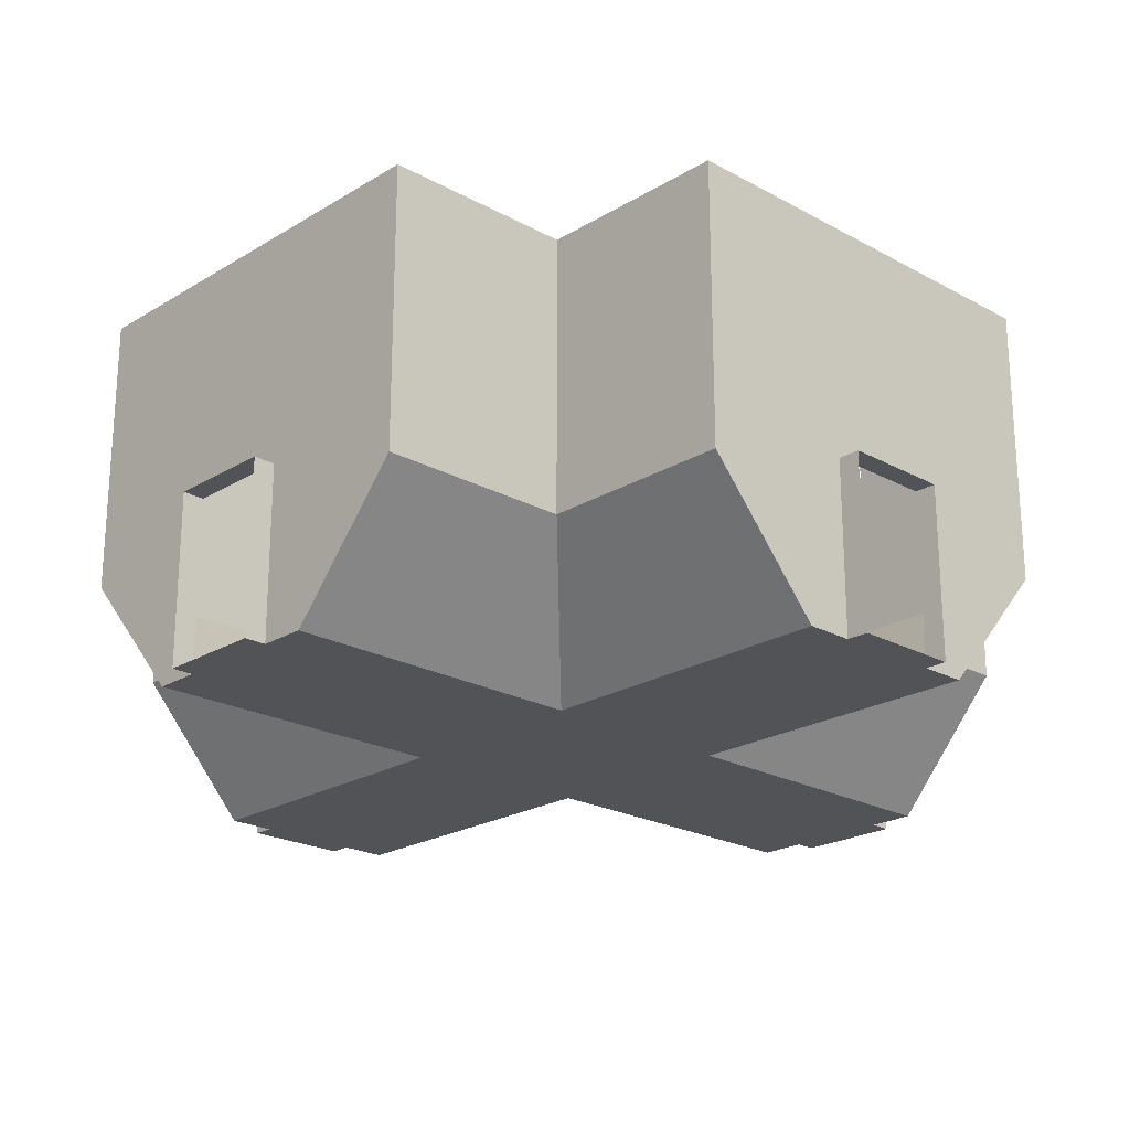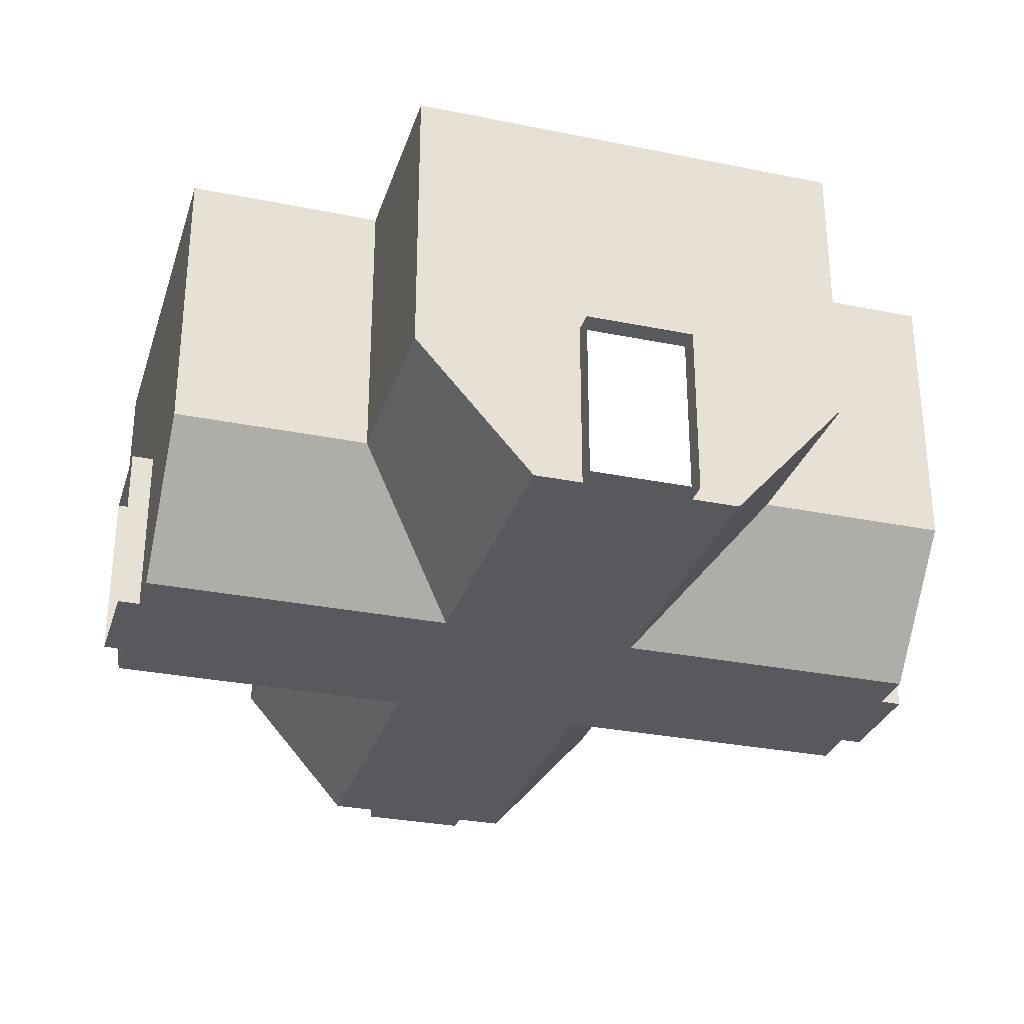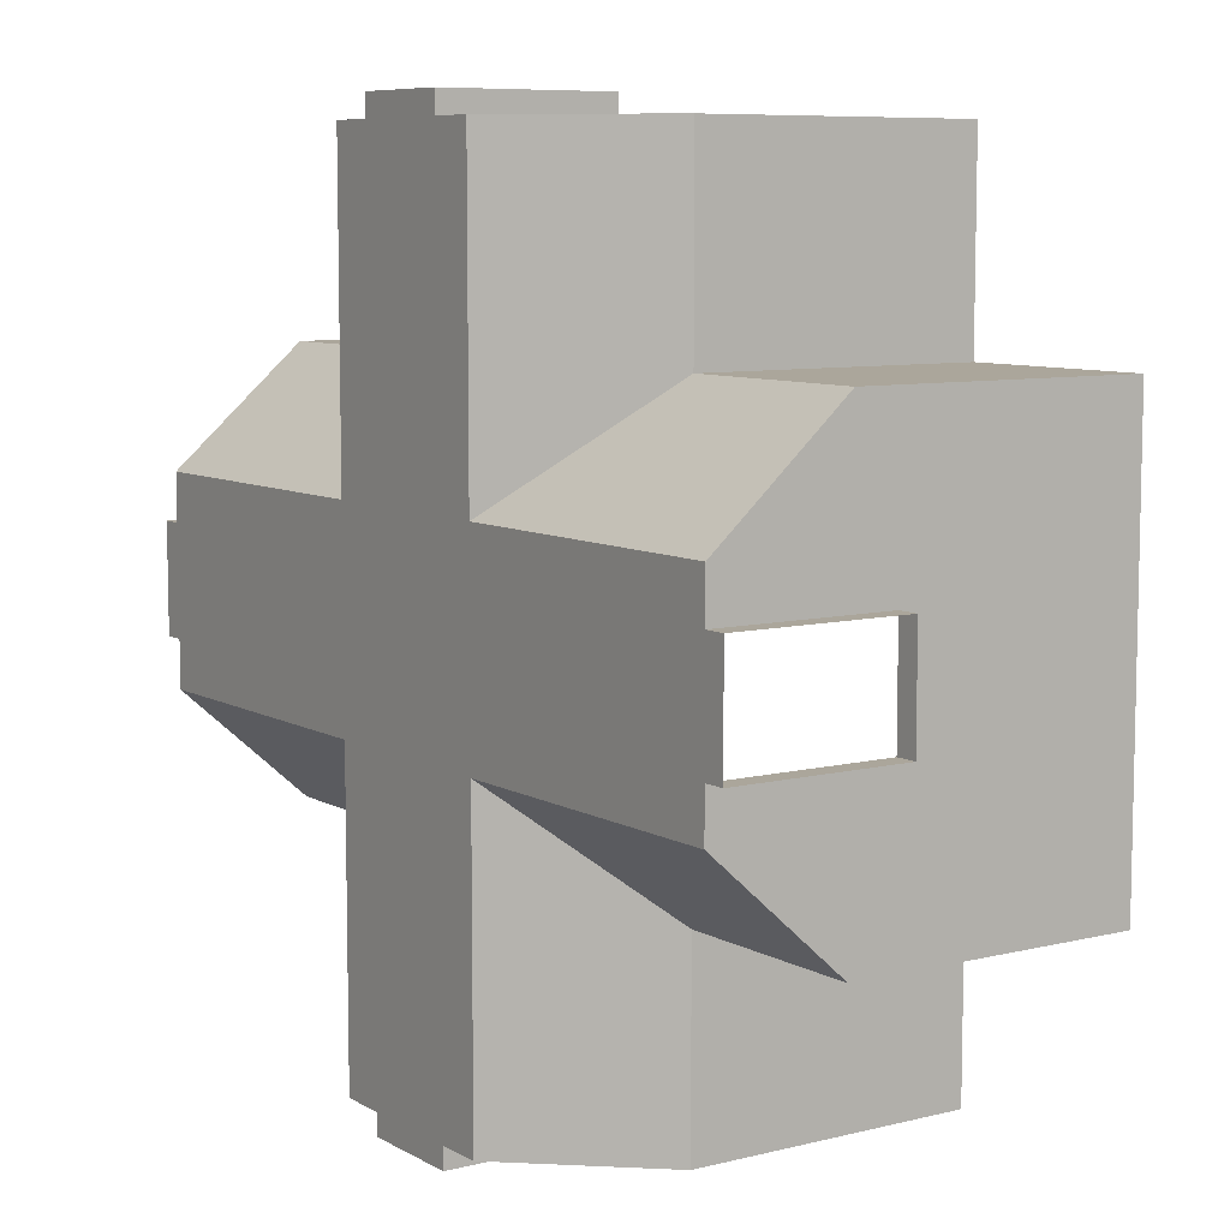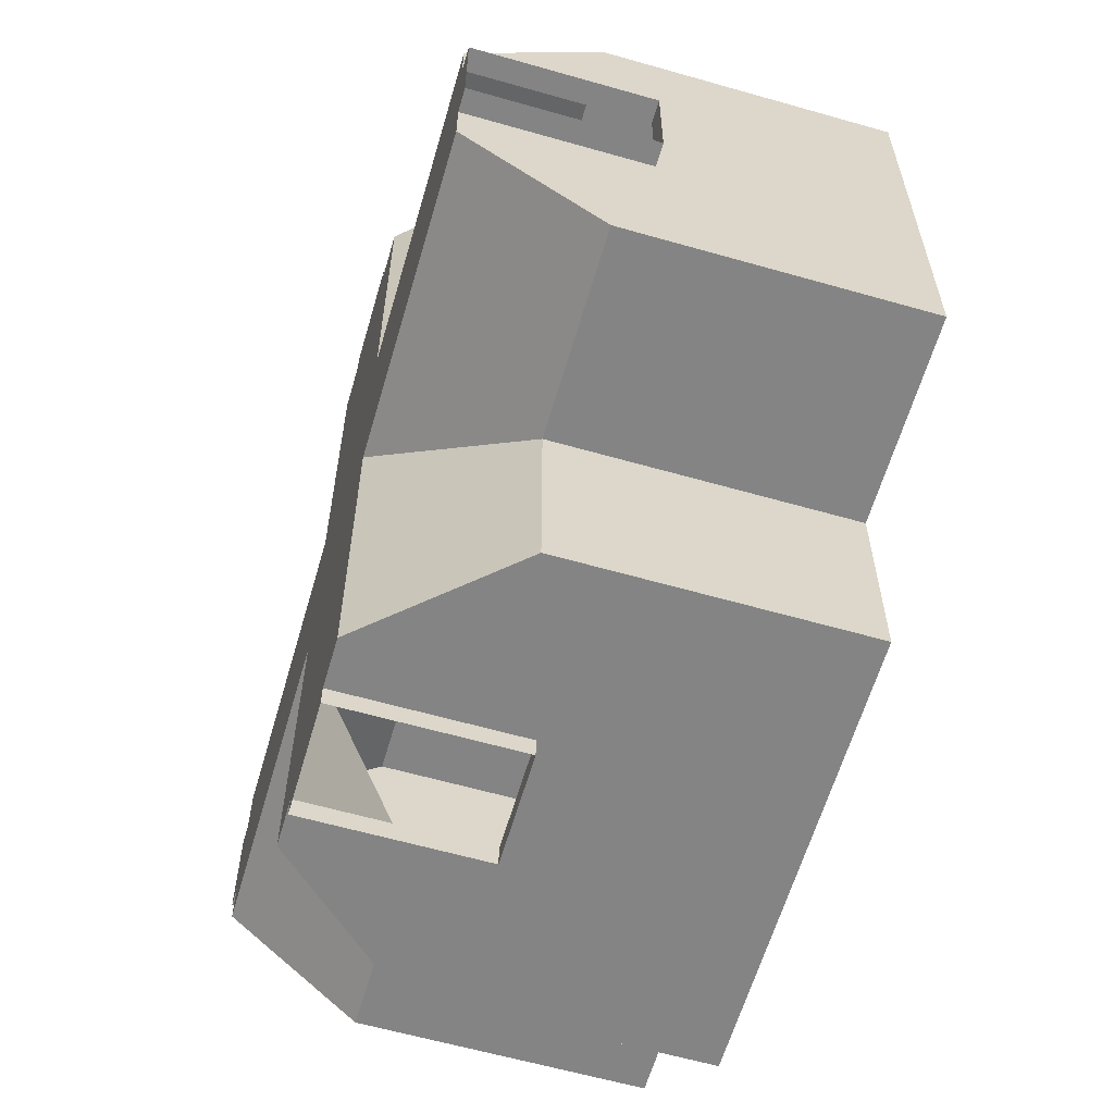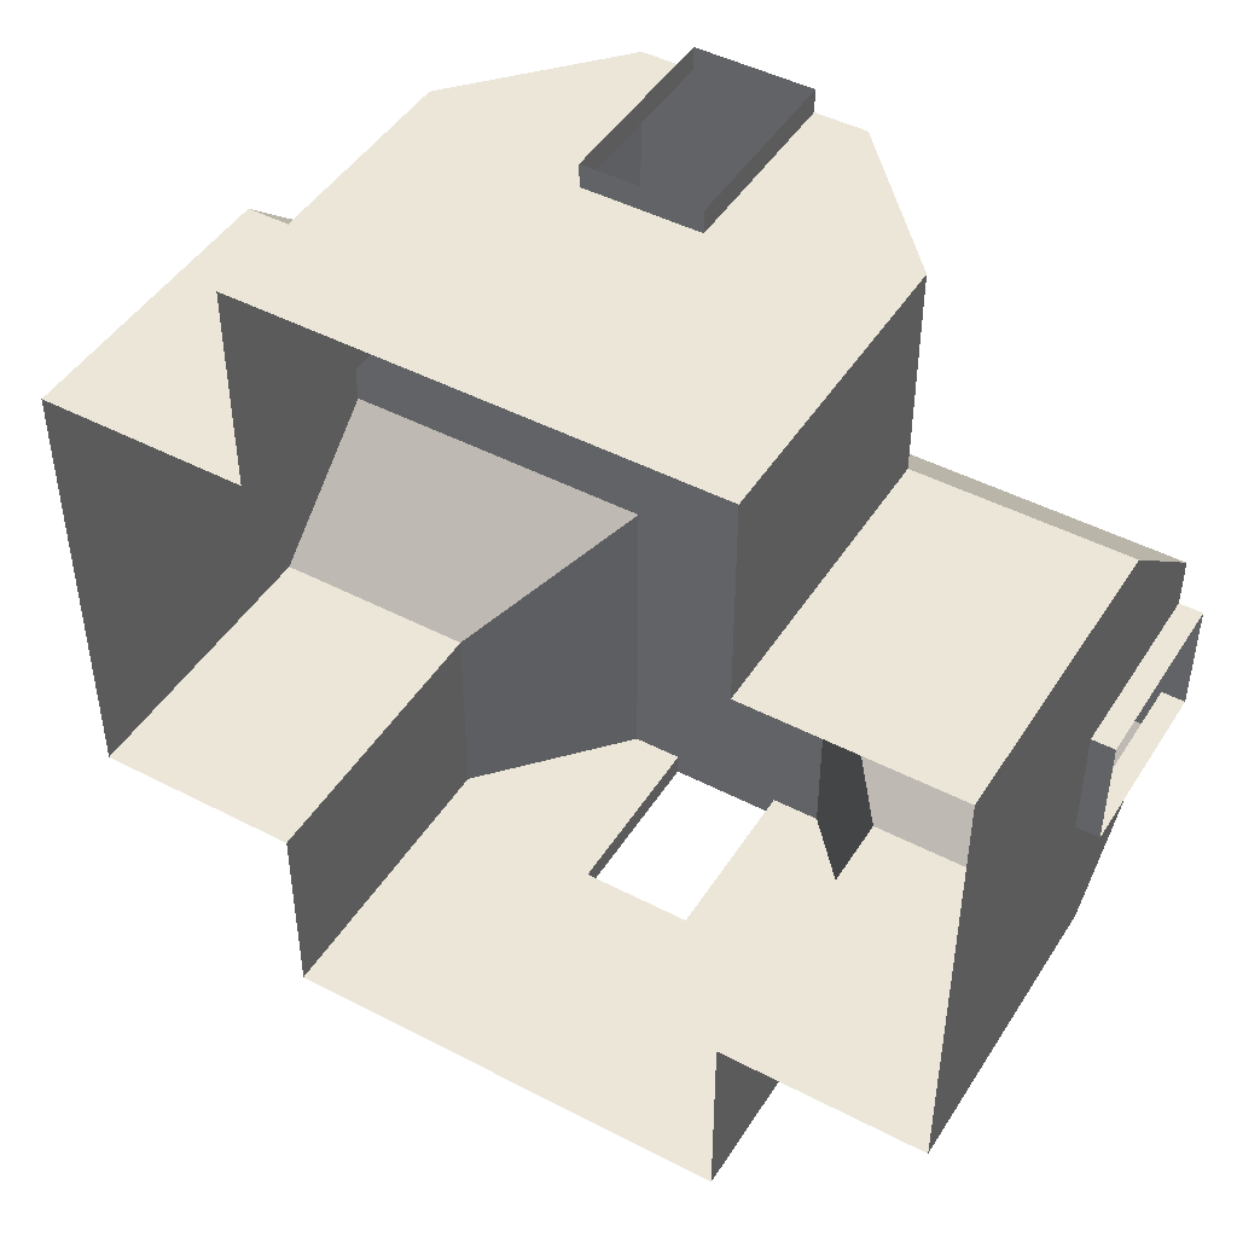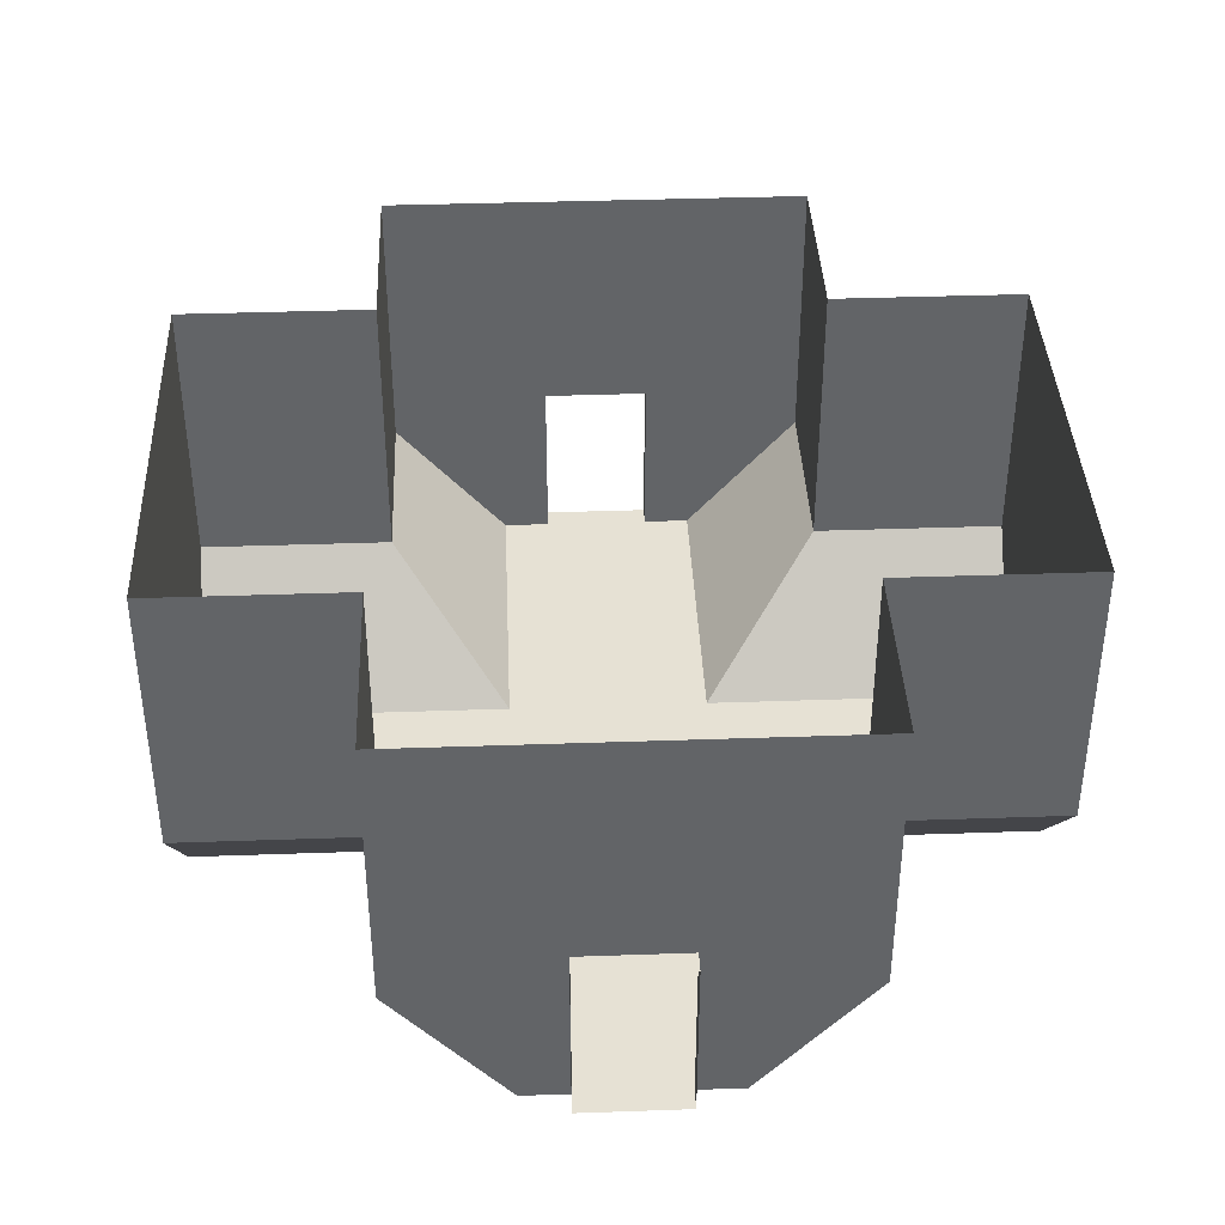
<metadata>
{"format":"obj","ext":"obj","renderer":"f3d","projection":"perspective","resolution":1024,"background":"white","views":[{"elev":-22.1,"azim":-133.6,"up":"+Y"},{"elev":-30.0,"azim":73.5,"up":"+Y"},{"elev":8.0,"azim":55.7,"up":"+Z"},{"elev":-61.3,"azim":73.8,"up":"+Z"},{"elev":46.3,"azim":-149.2,"up":"+Z"},{"elev":39.1,"azim":-92.5,"up":"+Y"}]}
</metadata>
<code>
o Plane
v -4 0.2966 4
v 4 0.2966 4
v -4 0.2966 -4
v 4 0.2966 -4
v -4 0.2966 7.6
v 4 0.2966 7.6
v -4 0.2966 -7.6
v 4 0.2966 -7.6
v -7.6 0.2966 4
v 7.6 0.2966 4
v -7.6 0.2966 -4
v 7.6 0.2966 -4
v -4 -2.103 -1.867
v -4 -2.103 1.867
v 4 -2.103 1.867
v 4 -2.103 -1.867
v -7.6 -2.103 -1.867
v -7.6 -2.103 1.867
v 7.6 -2.103 1.867
v 7.6 -2.103 -1.867
v -1.867 -2.103 4
v 1.867 -2.103 4
v 1.867 -2.103 -4
v -1.867 -2.103 -4
v -1.867 -2.103 7.6
v 1.867 -2.103 7.6
v 1.867 -2.103 -7.6
v -1.867 -2.103 -7.6
v 1.867 -2.103 1.867
v -1.867 -2.103 1.867
v 1.867 -2.103 -1.867
v -1.867 -2.103 -1.867
v -4 -2.103 -0.9956
v -4 -2.103 0.9956
v 4 -2.103 0.9956
v 4 -2.103 -0.9956
v -7.6 -2.103 -0.9956
v -7.6 -2.103 0.9956
v 7.6 -2.103 0.9956
v 7.6 -2.103 -0.9956
v -1.867 -2.103 0.9956
v -1.867 -2.103 -0.9956
v 1.867 -2.103 0.9956
v 1.867 -2.103 -0.9956
v -0.9956 -2.103 4
v 0.9956 -2.103 4
v 0.9956 -2.103 -4
v -0.9956 -2.103 -4
v -0.9956 -2.103 7.6
v 0.9956 -2.103 7.6
v 0.9956 -2.103 -7.6
v -0.9956 -2.103 -7.6
v 0.9956 -2.103 1.867
v -0.9956 -2.103 1.867
v 0.9956 -2.103 -1.867
v -0.9956 -2.103 -1.867
v 0.9956 -2.103 0.9956
v -0.9956 -2.103 0.9956
v 0.9956 -2.103 -0.9956
v -0.9956 -2.103 -0.9956
v -4 1.081 4
v 4 1.081 4
v -4 1.081 -4
v 4 1.081 -4
v -4 1.081 7.6
v 4 1.081 7.6
v -4 1.081 -7.6
v 4 1.081 -7.6
v -7.6 1.081 4
v 7.6 1.081 4
v -7.6 1.081 -4
v 7.6 1.081 -4
v -7.6 1.081 -1.867
v -7.6 1.081 1.867
v 7.6 1.081 1.867
v 7.6 1.081 -1.867
v -1.867 1.081 7.6
v 1.867 1.081 7.6
v 1.867 1.081 -7.6
v -1.867 1.081 -7.6
v -7.6 1.081 -0.9956
v -7.6 1.081 0.9956
v 7.6 1.081 0.9956
v 7.6 1.081 -0.9956
v -0.9956 1.081 7.6
v 0.9956 1.081 7.6
v 0.9956 1.081 -7.6
v -0.9956 1.081 -7.6
v -4 5.481 4
v 4 5.481 4
v -4 5.481 -4
v 4 5.481 -4
v -4 5.481 7.6
v 4 5.481 7.6
v -4 5.481 -7.6
v 4 5.481 -7.6
v -7.6 5.481 4
v 7.6 5.481 4
v -7.6 5.481 -4
v 7.6 5.481 -4
v -7.6 5.481 -1.867
v -7.6 5.481 1.867
v 7.6 5.481 1.867
v 7.6 5.481 -1.867
v -1.867 5.481 7.6
v 1.867 5.481 7.6
v 1.867 5.481 -7.6
v -1.867 5.481 -7.6
v -7.6 5.481 -0.9956
v -7.6 5.481 0.9956
v 7.6 5.481 0.9956
v 7.6 5.481 -0.9956
v -0.9956 5.481 7.6
v 0.9956 5.481 7.6
v 0.9956 5.481 -7.6
v -0.9956 5.481 -7.6
v -8 -2.103 -0.9956
v -8 -2.103 0.9956
v -8 1.081 -0.9956
v -8 1.081 0.9956
v 8 -2.103 0.9956
v 8 -2.103 -0.9956
v 8 1.081 0.9956
v 8 1.081 -0.9956
v -0.9956 -2.103 8
v 0.9956 -2.103 8
v -0.9956 1.081 8
v 0.9956 1.081 8
v 0.9956 -2.103 -8
v -0.9956 -2.103 -8
v 0.9956 1.081 -8
v -0.9956 1.081 -8
f 24 3 32
f 23 4 8 27
f 21 1 5 25
f 15 2 10 19
f 13 3 11 17
f 1 14 18 9
f 33 13 17 37
f 4 16 20 12
f 35 15 19 39
f 13 32 3
f 44 36 16 31
f 33 42 32 13
f 59 44 31 55
f 14 1 30
f 46 22 29 53
f 2 22 26 6
f 45 21 25 49
f 3 24 28 7
f 47 23 27 51
f 21 30 1
f 55 31 23 47
f 23 31 4
f 4 31 16
f 15 29 2
f 2 29 22
f 53 29 43 57
f 57 43 44 59
f 14 30 41 34
f 34 41 42 33
f 29 15 35 43
f 43 35 36 44
f 16 36 40 20
f 36 35 39 40
f 14 34 38 18
f 34 33 37 38
f 41 58 60 42
f 58 57 59 60
f 30 54 58 41
f 54 53 57 58
f 32 56 48 24
f 56 55 47 48
f 24 48 52 28
f 48 47 51 52
f 22 46 50 26
f 46 45 49 50
f 21 45 54 30
f 45 46 53 54
f 42 60 56 32
f 60 59 55 56
f 1 9 69 61
f 49 25 77 85
f 11 3 63 71
f 51 27 79 87
f 6 26 78 66
f 7 28 80 67
f 3 7 67 63
f 37 17 73 81
f 17 11 71 73
f 8 4 64 68
f 25 5 65 77
f 18 38 82 74
f 2 6 66 62
f 26 50 86 78
f 39 19 75 83
f 19 10 70 75
f 5 1 61 65
f 27 8 68 79
f 20 40 84 76
f 9 18 74 69
f 28 52 88 80
f 12 20 76 72
f 4 12 72 64
f 10 2 62 70
f 66 78 106 94
f 88 87 115 116
f 75 70 98 103
f 67 80 108 95
f 76 84 112 104
f 63 67 95 91
f 77 65 93 105
f 68 64 92 96
f 78 86 114 106
f 62 66 94 90
f 79 68 96 107
f 65 61 89 93
f 80 88 116 108
f 69 74 102 97
f 81 73 101 109
f 72 76 104 100
f 82 81 109 110
f 64 72 100 92
f 83 75 103 111
f 70 62 90 98
f 84 83 111 112
f 61 69 97 89
f 85 77 105 113
f 71 63 91 99
f 86 85 113 114
f 73 71 99 101
f 87 79 107 115
f 74 82 110 102
f 81 82 120 119
f 38 37 117 118
f 37 81 119 117
f 82 38 118 120
f 40 39 121 122
f 39 83 123 121
f 84 40 122 124
f 83 84 124 123
f 50 49 125 126
f 49 85 127 125
f 85 86 128 127
f 86 50 126 128
f 52 51 129 130
f 88 52 130 132
f 51 87 131 129
f 87 88 132 131

</code>
